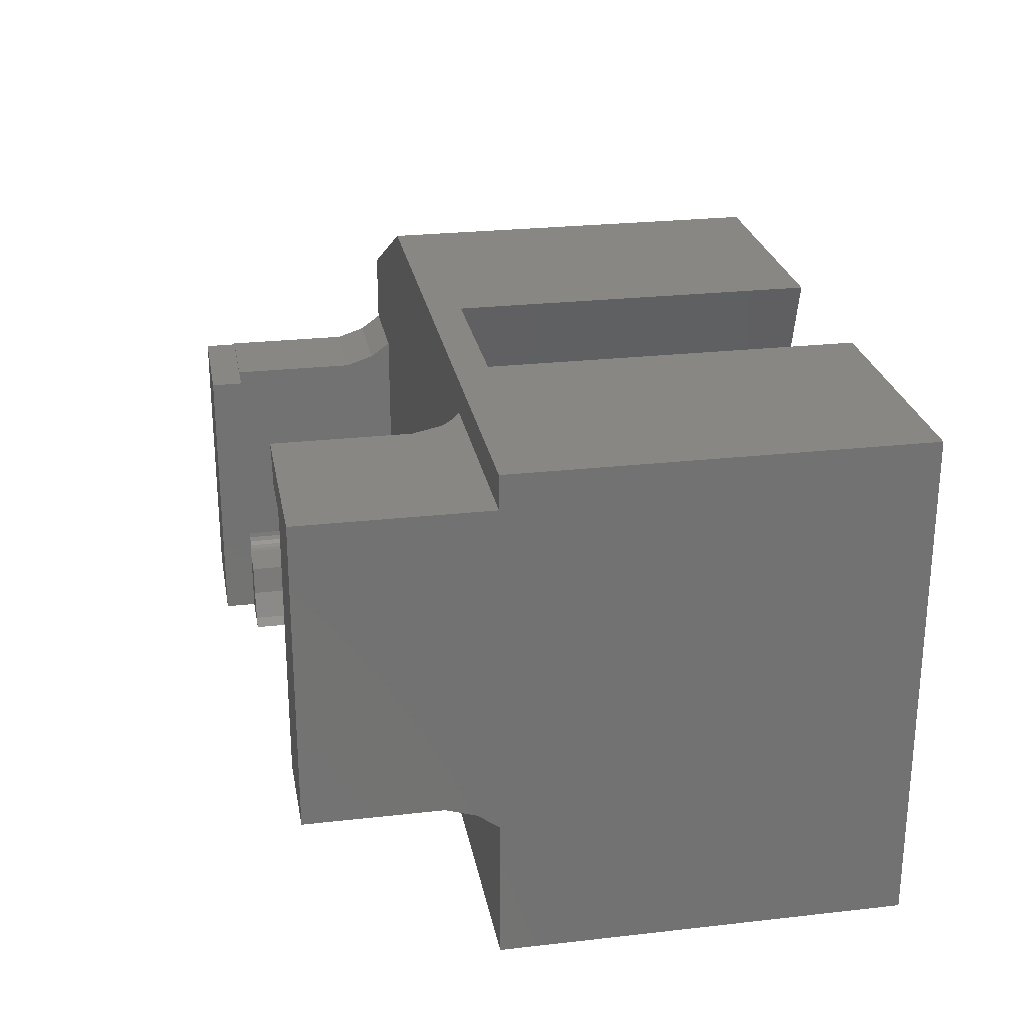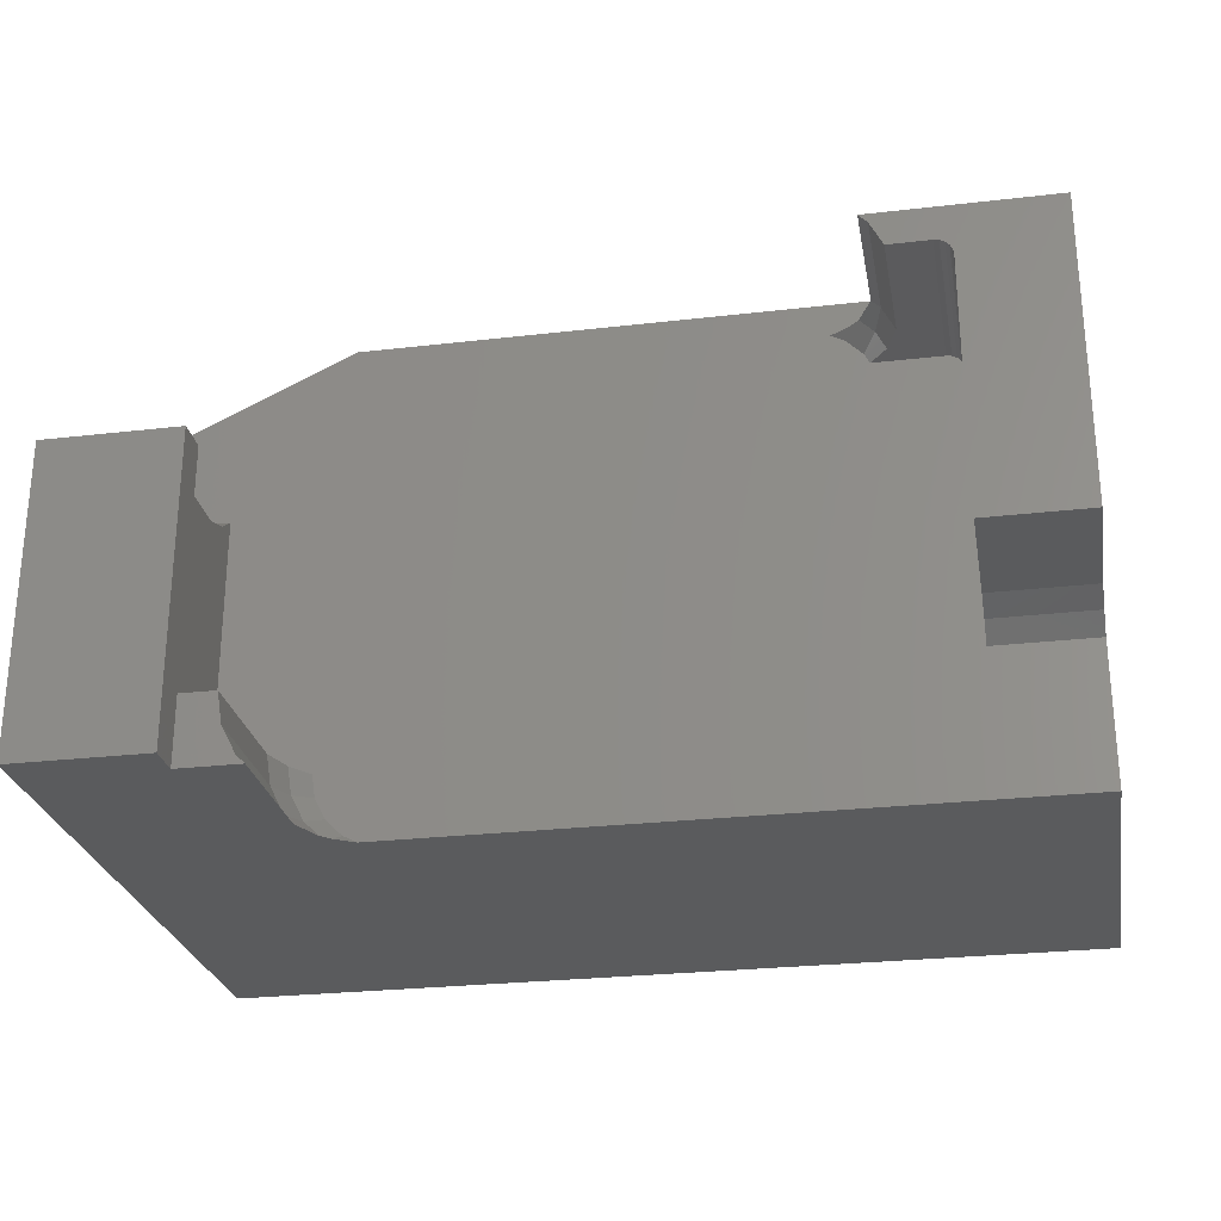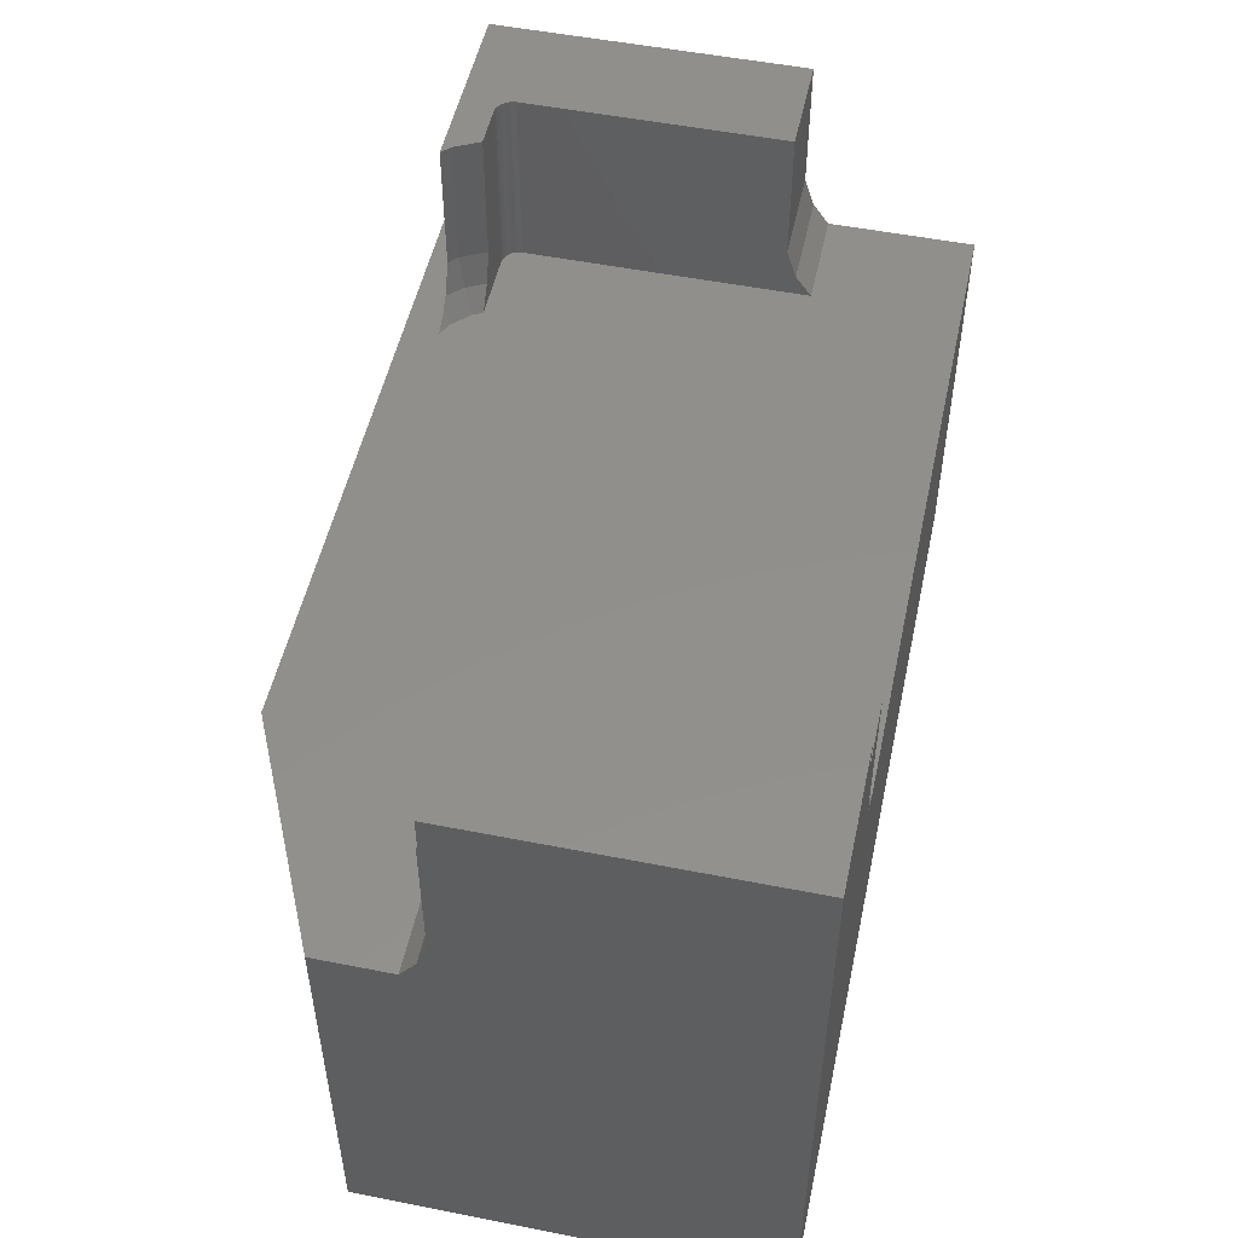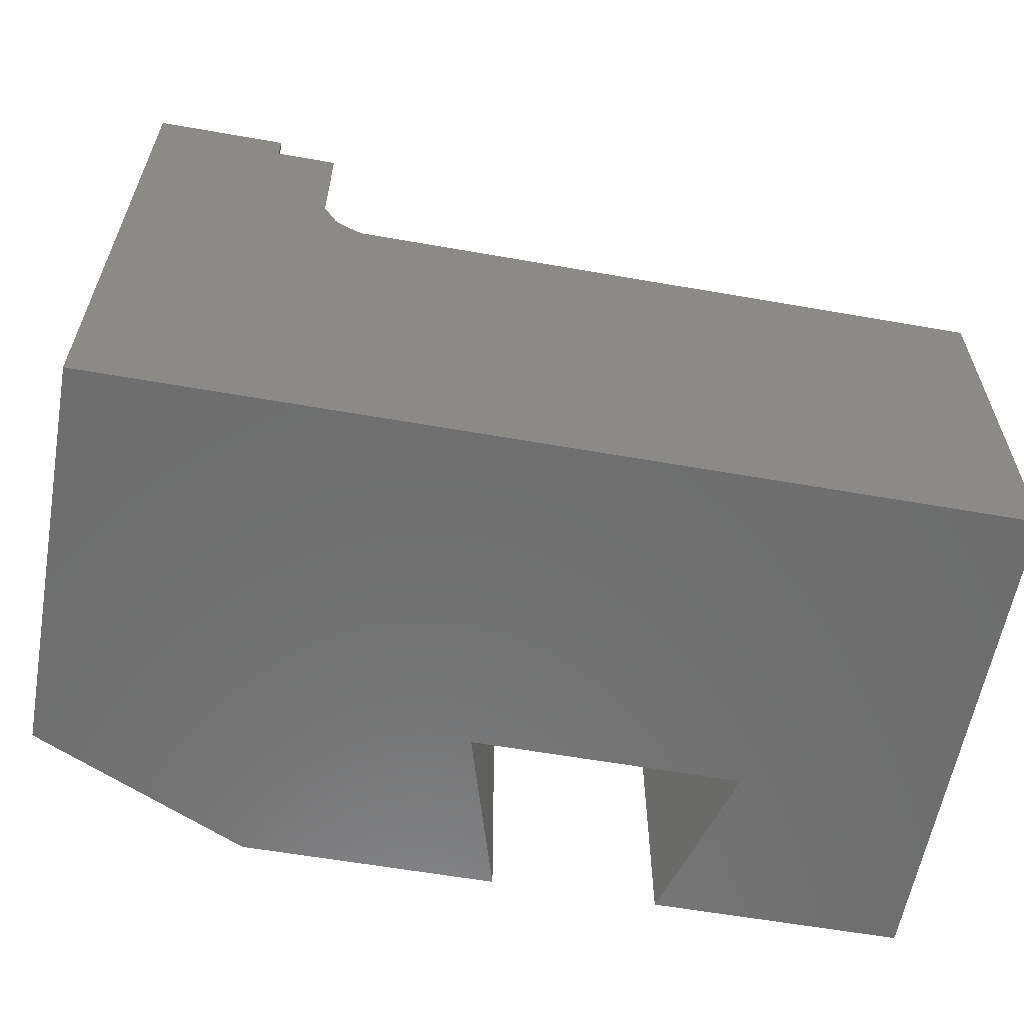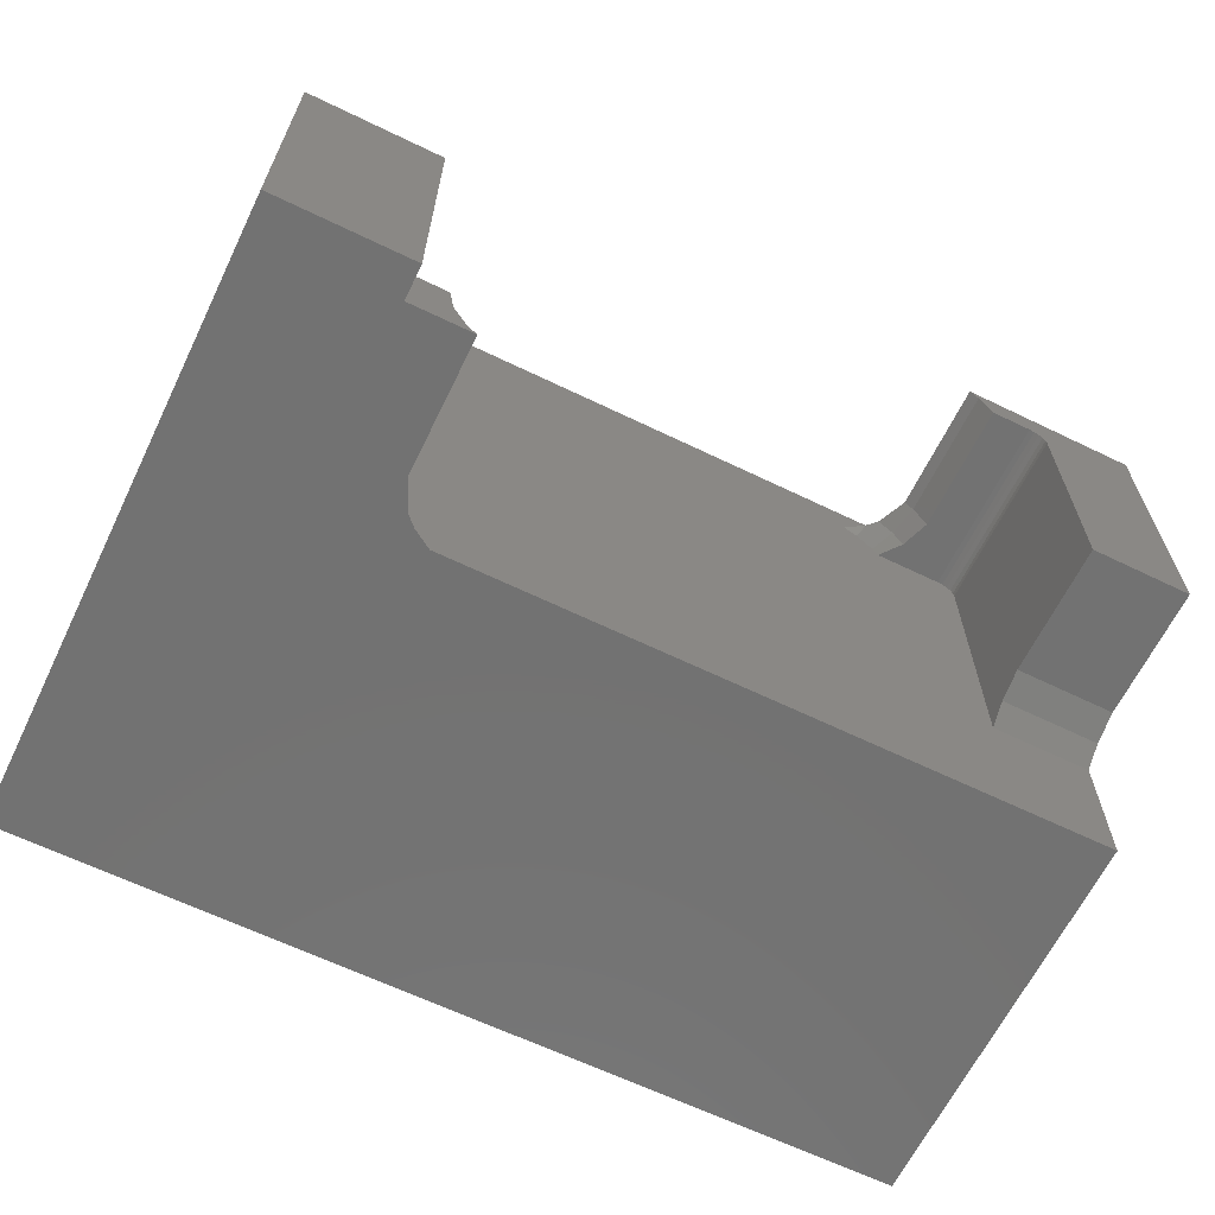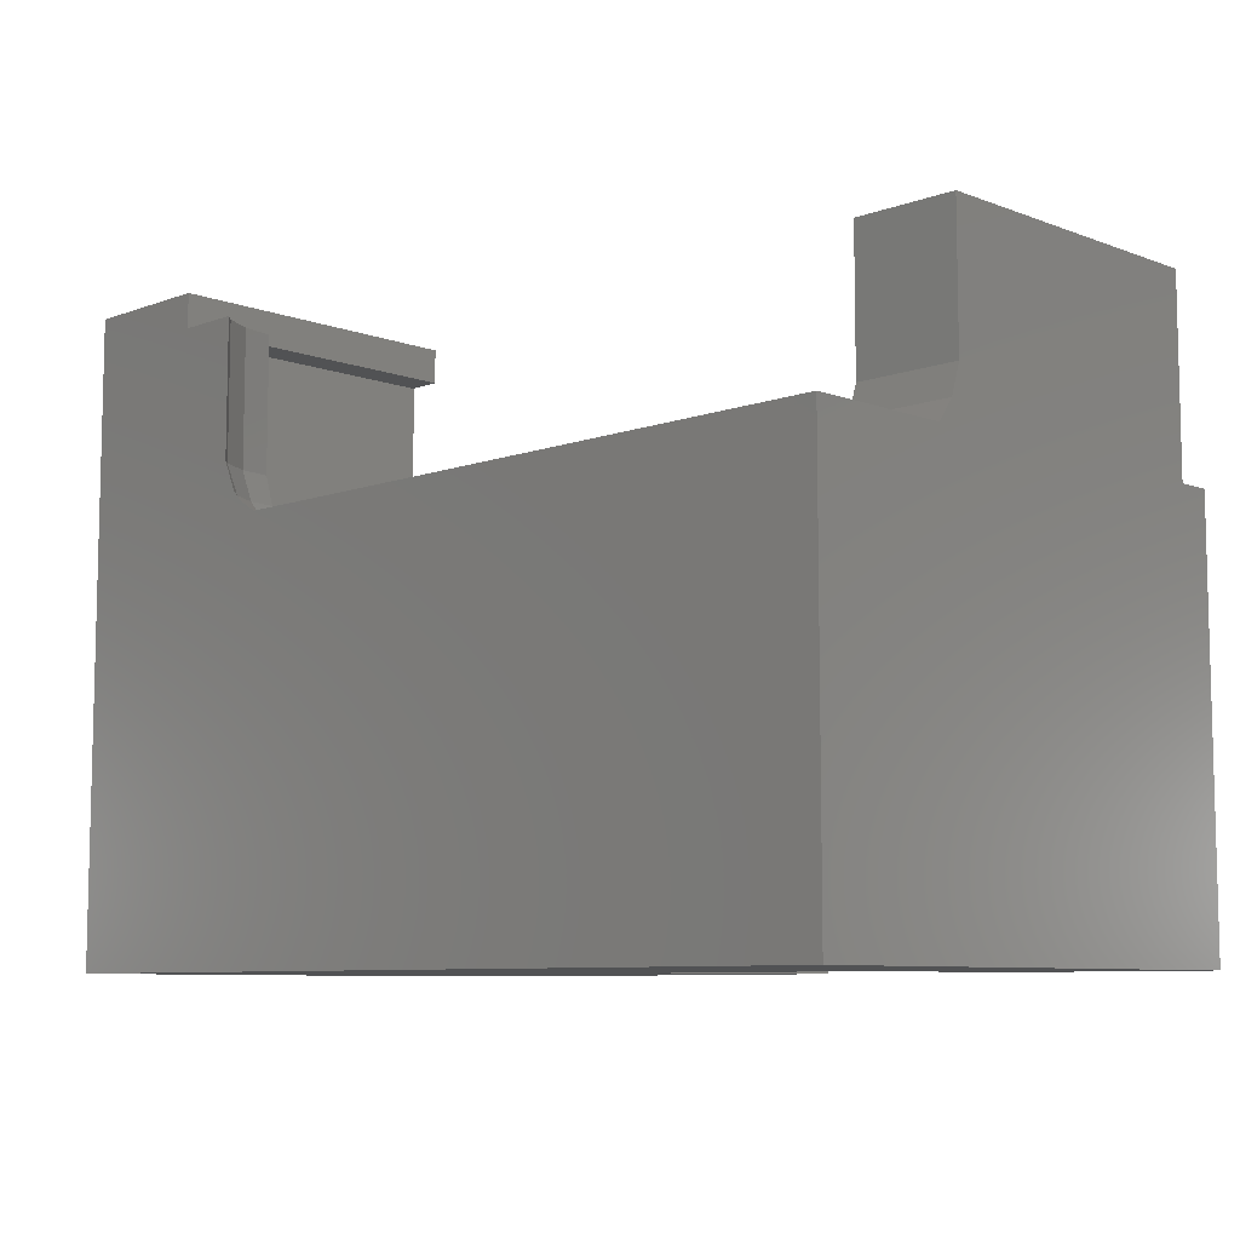
<metadata>
{"format":"stl","ext":"stl","renderer":"f3d","projection":"perspective","resolution":1024,"background":"white","views":[{"elev":25.5,"azim":79.7,"up":"+Y"},{"elev":-26.6,"azim":10.3,"up":"+Y"},{"elev":51.7,"azim":-77.9,"up":"+Z"},{"elev":-59.9,"azim":-10.2,"up":"+Z"},{"elev":-64.3,"azim":-26.0,"up":"+Y"},{"elev":-8.3,"azim":44.7,"up":"+Z"}]}
</metadata>
<code>
# stl→obj: 109 verts, 214 faces
v 2.037 0 4.531
v 1 0 8.5
v 2.037 0 8.5
v 0.5 0 8.5
v 0.5 0 3
v 2.327 0 3.638
v 2.791 0 3
v 0 7.037 8.5
v 0 7 8.5
v 0 7.037 4.531
v 0 0.5 8.5
v 0 0.5 3
v 0 7.327 3.638
v 0 7.791 3
v 0.02447 0.3455 8.5
v 0.02447 0.3455 3
v 20.5 10.5 3
v 20.5 2.963 4.531
v 20.5 10.5 8.5
v 20.5 2.673 3.638
v 20.5 2.209 3
v 20.5 2.963 8.5
v 0.2061 0.09549 8.5
v 0.09549 0.2061 3
v 0.09549 0.2061 8.5
v 0.2061 0.09549 3
v 23.5 12 8.5
v 23.5 2.963 8.5
v 20.48 10.65 8.5
v 20.4 10.79 8.5
v 20.29 10.9 8.5
v 20.15 10.98 8.5
v 18.14 12 8.5
v 20 11 8.5
v 18.4 11.74 8.5
v 18.78 11 8.5
v 0.3455 0.02447 8.5
v 1 7 8.5
v -3 7.037 8.5
v -3 7 8.5
v 2.182 -0.9156 8.5
v 1 -2 8.5
v 2.603 -1.742 8.5
v 2.861 -2 8.5
v 0.3455 0.02447 3
v 20.15 10.98 3
v 20.29 10.9 3
v 18.78 11 4.531
v 20 11 3
v 18.51 11 3.808
v 18.45 11 3.638
v 18.2 11 3.324
v 17.94 11 3
v 20.4 10.79 3
v 20.48 10.65 3
v -3 7.037 4.531
v 18.4 11.74 4.531
v 18.14 12 4.531
v -3 7.327 3.638
v -3 7.791 3
v 17.73 12 3.638
v 18.16 11.57 3.638
v 17.85 11.18 3
v 17.18 11.85 3
v 17.1 12 3.14
v 16.88 12 3
v 17.79 11.3 3
v 17.3 11.79 3
v 17.45 12 3.362
v 23.5 2.963 4.531
v 2.603 -1.742 4.531
v 2.458 -0.826 3.638
v 2.182 -0.9156 4.531
v 3.152 -1.18 3
v 2.899 -0.6828 3
v 2.878 -0.5508 3
v 3.898 -2 3.14
v 4.118 -2 3
v 3.82 -1.848 3
v 23.5 2.673 3.638
v 23.5 2.209 3
v 3.701 -1.787 3
v 3.547 -2 3.362
v 3.266 -2 3.638
v 2.861 -2 4.531
v 2.837 -1.571 3.638
v 3.212 -1.299 3
v -3 10 -9
v -3 10 3
v -3 -2 -9
v -3 -2 9.5
v -3 7 9.5
v 23.5 12 3
v 23.5 13 -9
v 23.5 13 3
v 23.5 -2 -9
v 23.5 -2 3
v 1 -2 9.5
v 1 7 9.5
v 3.434 13 3
v 17.5 8 -9
v 9.5 8 -9
v 3.434 13 -9
v 16 13 -9
v 11 13 -9
v 16 13 2
v 11 13 2
v 17.5 8 2
v 9.5 8 2
f 1 2 3
f 2 1 4
f 5 1 6
f 1 5 4
f 5 6 7
f 8 9 10
f 11 10 9
f 12 10 11
f 10 12 13
f 13 12 14
f 15 12 11
f 12 15 16
f 17 18 19
f 17 20 18
f 20 17 21
f 19 18 22
f 23 24 25
f 24 23 26
f 25 16 15
f 16 25 24
f 27 19 28
f 27 29 19
f 27 30 29
f 27 31 30
f 27 32 31
f 33 32 27
f 32 33 34
f 34 35 36
f 34 33 35
f 28 19 22
f 11 2 4
f 11 4 37
f 11 37 23
f 11 23 25
f 11 25 15
f 2 11 38
f 38 11 9
f 39 9 8
f 9 39 40
f 2 41 3
f 42 41 2
f 43 42 44
f 41 42 43
f 45 23 37
f 23 45 26
f 5 37 4
f 37 5 45
f 46 31 32
f 31 46 47
f 48 34 36
f 48 49 34
f 50 49 48
f 51 49 50
f 52 49 51
f 49 52 53
f 54 31 47
f 31 54 30
f 55 30 54
f 30 55 29
f 49 32 34
f 32 49 46
f 17 29 55
f 29 17 19
f 10 39 8
f 39 10 56
f 50 48 57
f 57 33 58
f 33 57 35
f 14 59 13
f 59 14 60
f 13 56 10
f 56 13 59
f 48 35 57
f 35 48 36
f 61 57 58
f 57 61 62
f 53 52 63
f 64 65 66
f 50 62 51
f 62 50 57
f 52 67 63
f 67 52 62
f 62 52 51
f 68 65 64
f 65 68 69
f 61 67 62
f 68 61 69
f 61 68 67
f 18 28 22
f 28 18 70
f 71 72 73
f 73 6 1
f 41 1 3
f 1 41 73
f 74 75 72
f 76 7 6
f 43 73 41
f 73 43 71
f 77 78 79
f 72 6 73
f 21 80 20
f 80 21 81
f 72 76 6
f 76 72 75
f 82 77 79
f 77 82 83
f 84 71 85
f 71 84 86
f 44 71 43
f 71 44 85
f 71 86 72
f 20 70 18
f 70 20 80
f 86 74 72
f 74 86 87
f 82 84 83
f 87 84 82
f 84 87 86
f 88 60 89
f 90 60 88
f 60 90 59
f 56 40 39
f 91 59 90
f 59 91 56
f 56 91 40
f 40 91 92
f 70 27 28
f 93 94 95
f 27 70 93
f 80 93 70
f 81 93 80
f 93 81 94
f 96 81 97
f 81 96 94
f 27 58 33
f 93 58 27
f 58 93 61
f 61 93 69
f 93 65 69
f 65 93 66
f 91 42 98
f 42 85 44
f 91 85 42
f 90 85 91
f 85 90 84
f 84 90 83
f 90 77 83
f 90 78 77
f 96 78 90
f 78 96 97
f 92 98 99
f 98 92 91
f 99 2 38
f 98 2 99
f 2 98 42
f 9 99 38
f 99 9 92
f 92 9 40
f 49 17 55
f 21 97 81
f 49 55 54
f 49 54 47
f 49 47 46
f 17 49 53
f 17 53 21
f 64 53 63
f 64 63 67
f 64 67 68
f 53 64 66
f 7 53 66
f 21 78 97
f 53 7 21
f 95 66 93
f 21 7 78
f 76 78 7
f 100 66 95
f 7 66 100
f 74 78 76
f 79 74 82
f 82 74 87
f 74 76 75
f 78 74 79
f 14 7 100
f 12 7 14
f 7 12 5
f 5 12 45
f 26 12 24
f 45 12 26
f 89 14 100
f 14 89 60
f 24 12 16
f 96 101 94
f 96 102 101
f 90 102 96
f 88 102 90
f 102 88 103
f 94 101 104
f 105 102 103
f 95 106 100
f 94 106 95
f 106 94 104
f 107 100 106
f 103 107 105
f 107 103 100
f 101 106 104
f 106 101 108
f 109 105 107
f 105 109 102
f 101 109 108
f 109 101 102
f 108 107 106
f 107 108 109
f 103 89 100
f 89 103 88

</code>
